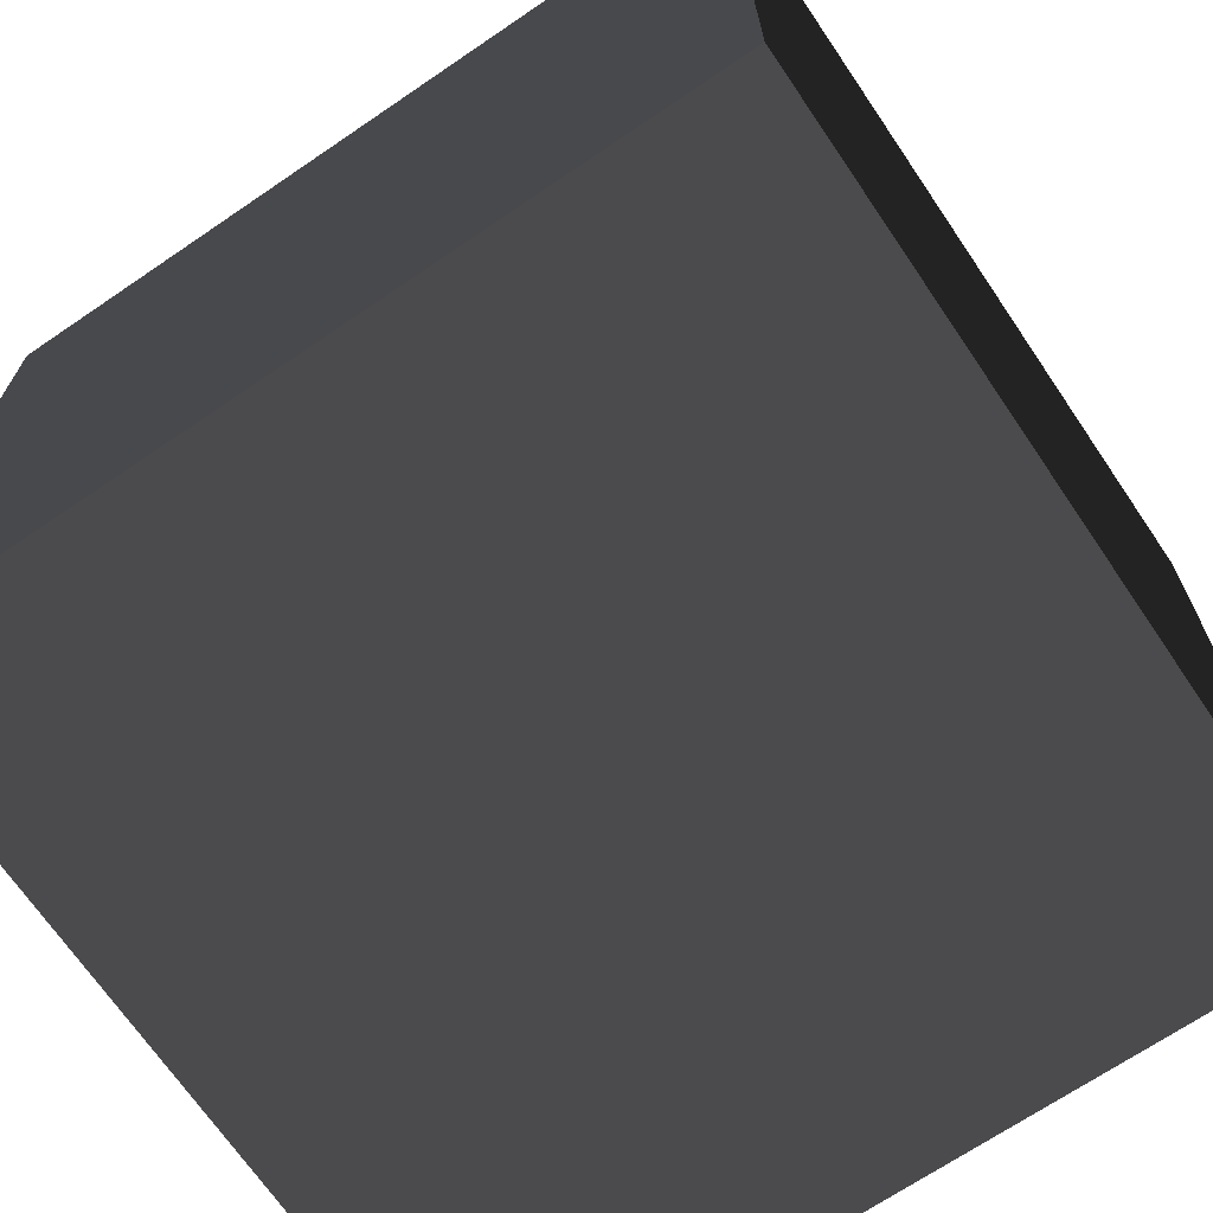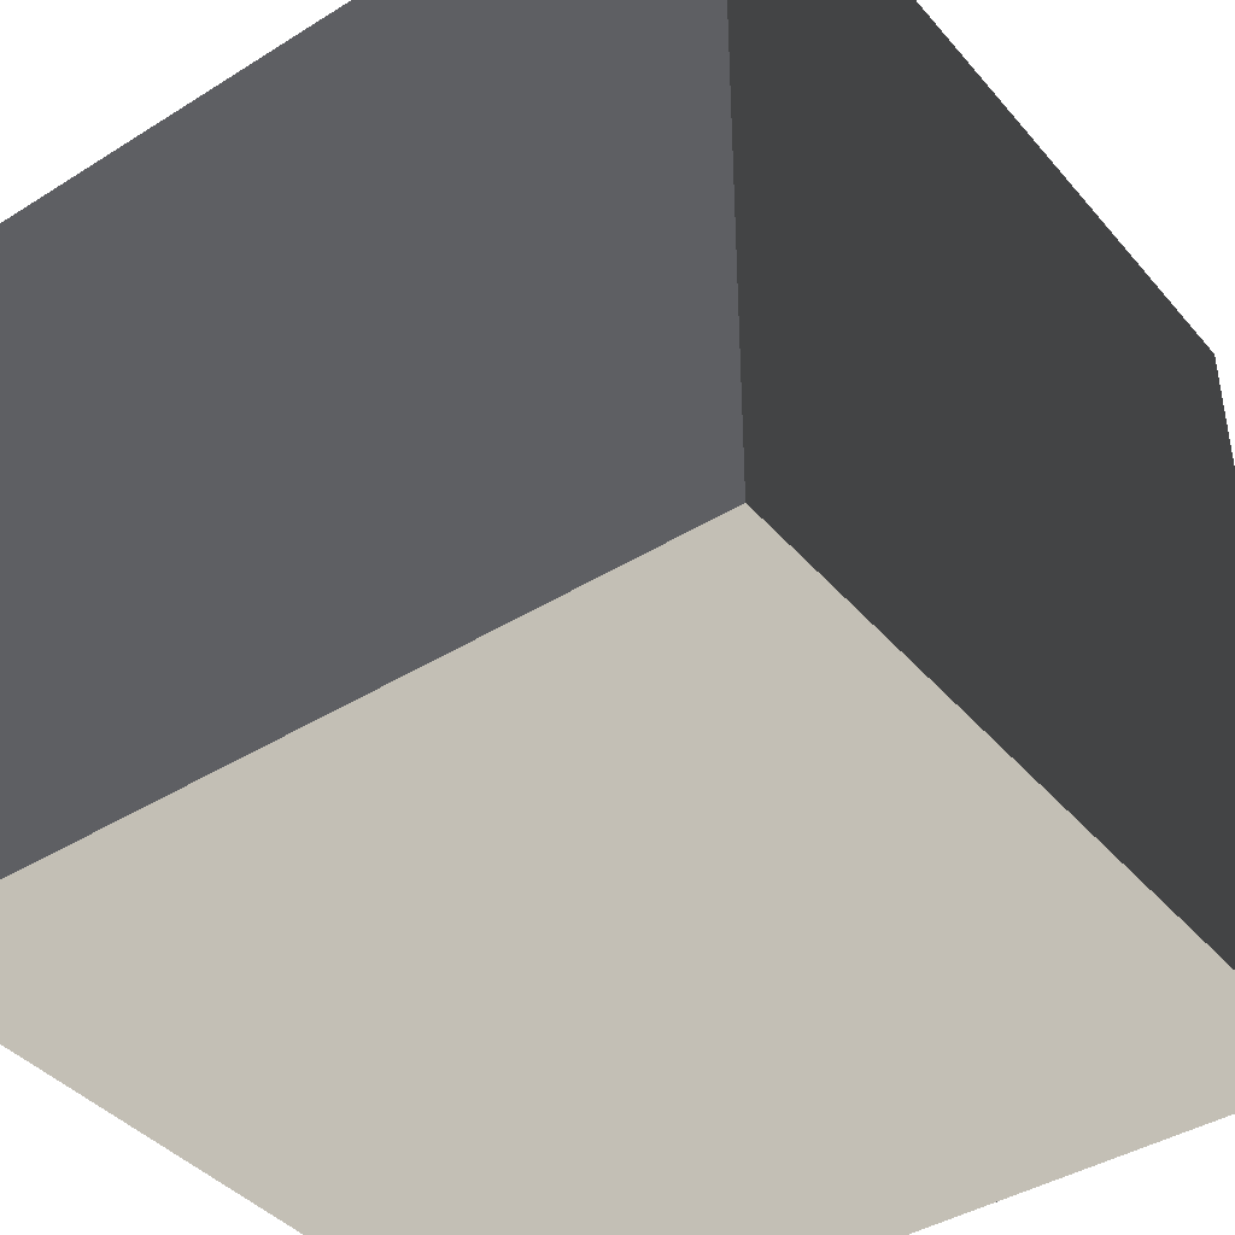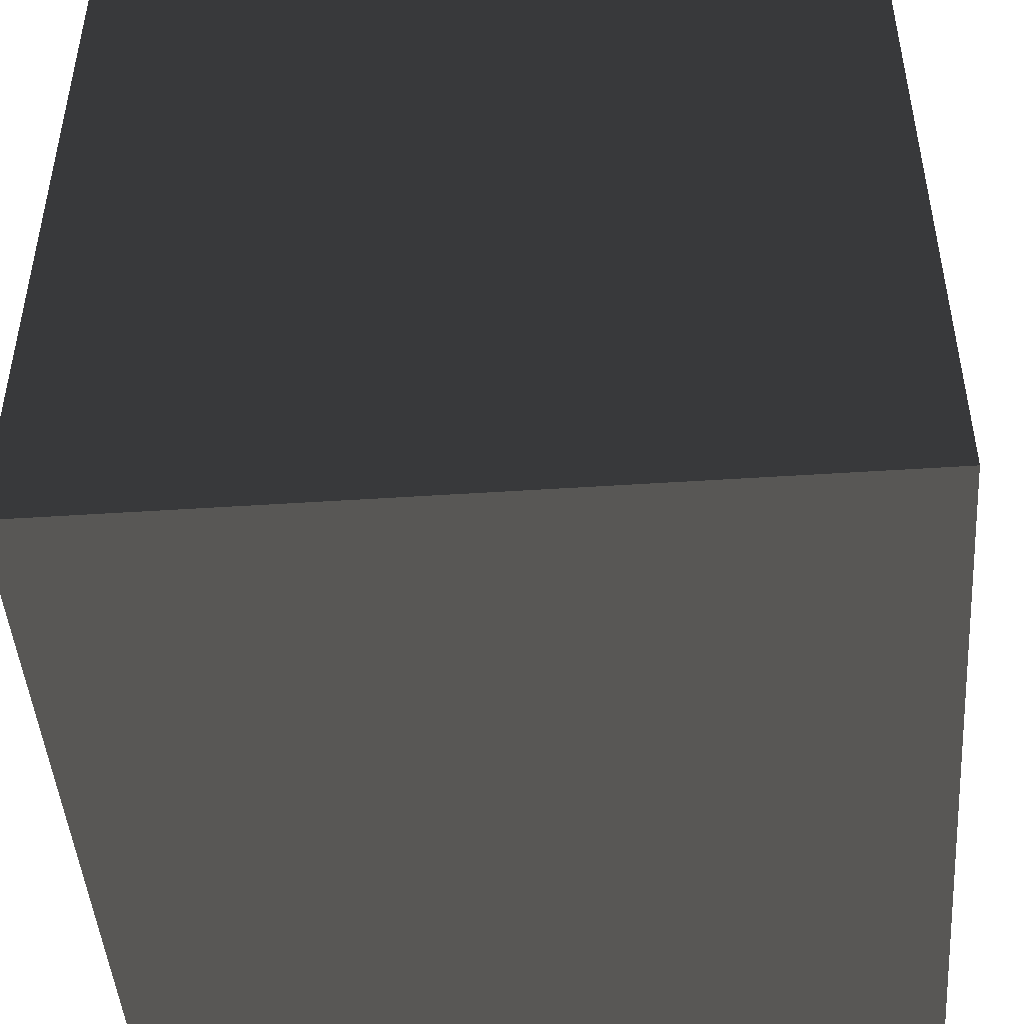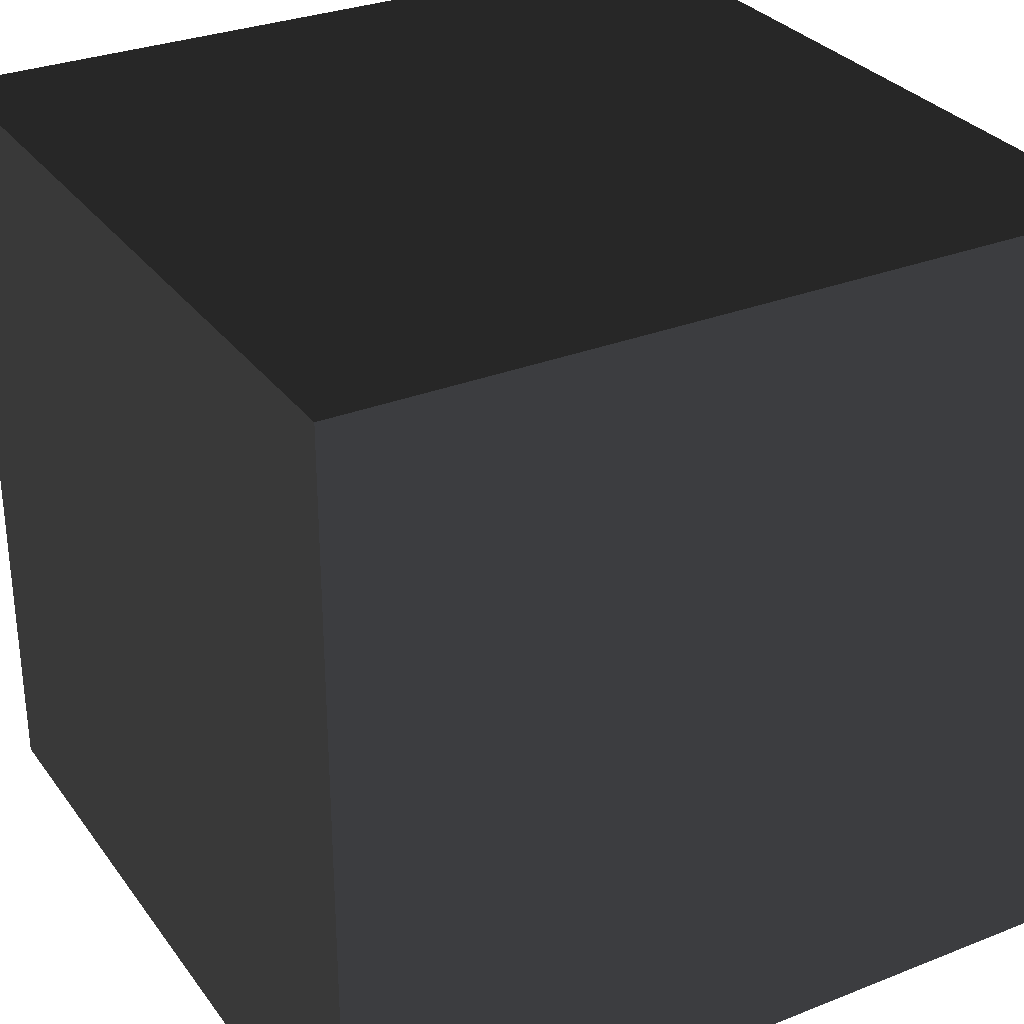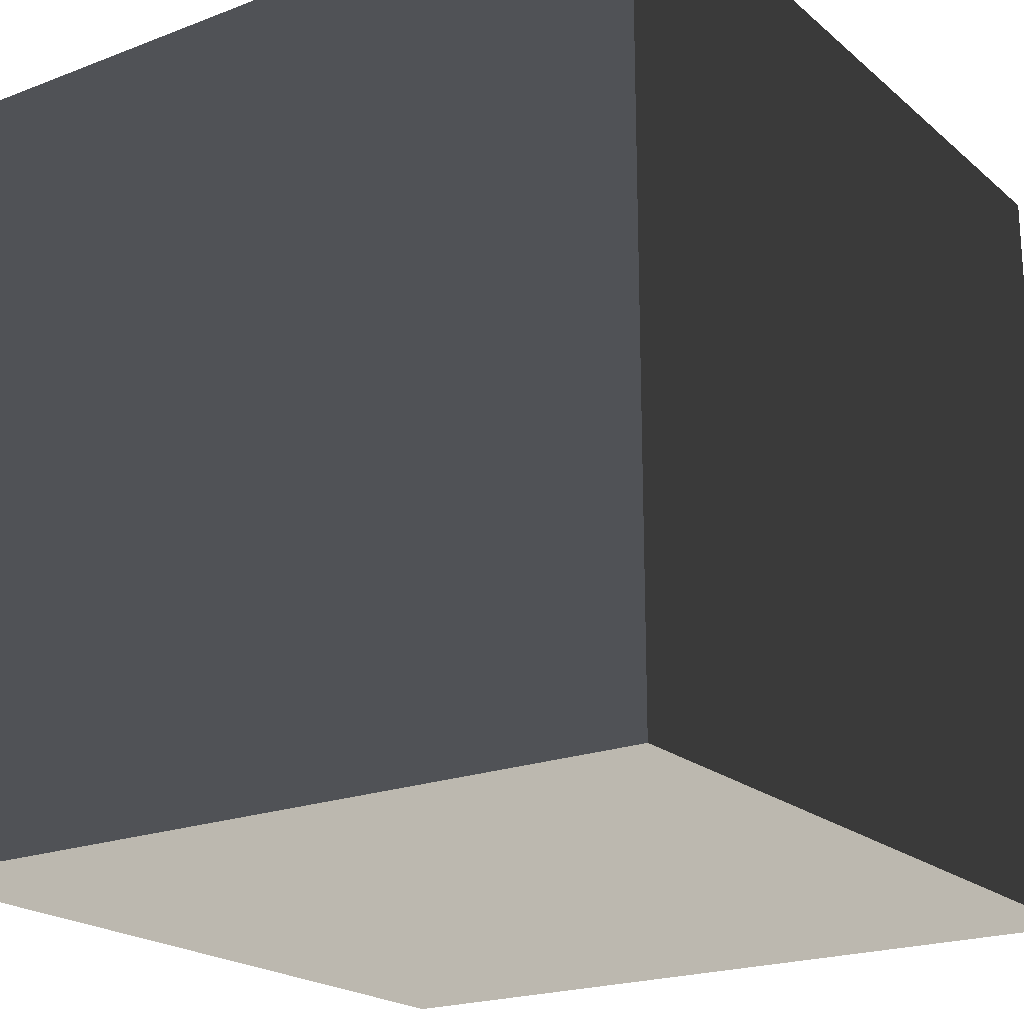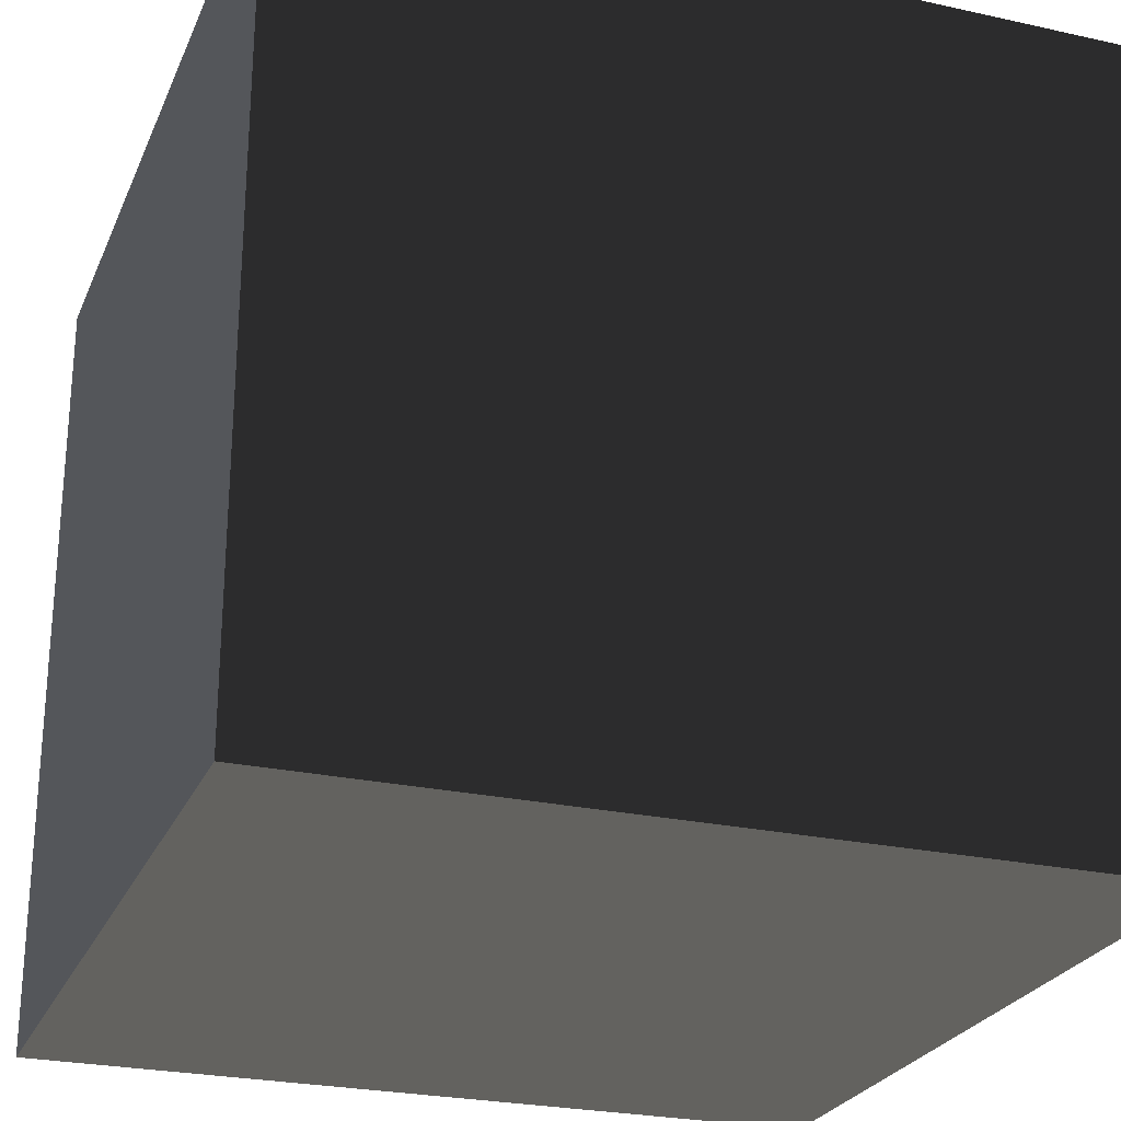
<metadata>
{"format":"obj","ext":"obj","renderer":"f3d","projection":"perspective","resolution":1024,"background":"white","views":[{"elev":-69.3,"azim":124.2,"up":"+Z"},{"elev":-41.5,"azim":-143.1,"up":"+Y"},{"elev":-46.6,"azim":-85.7,"up":"+Z"},{"elev":30.5,"azim":-29.7,"up":"+Z"},{"elev":-20.9,"azim":-145.5,"up":"+Y"},{"elev":-25.5,"azim":-109.5,"up":"+Y"}]}
</metadata>
<code>
v -0.05 -0.05 -1.113e-07
v 0.05 -0.05 -9.962e-08
v 0.05 0.05 -1.113e-07
v -0.05 0.05 -1.233e-07
v -0.05 -0.05 0.1
v -0.05 0.05 0.1
v 0.05 0.05 0.1
v 0.05 -0.05 0.1
v -0.05 -0.05 -1.113e-07
v -0.05 -0.05 0.1
v 0.05 -0.05 0.1
v 0.05 -0.05 -9.962e-08
v 0.05 -0.05 -9.962e-08
v 0.05 -0.05 0.1
v 0.05 0.05 0.1
v 0.05 0.05 -1.113e-07
v 0.05 0.05 -1.113e-07
v 0.05 0.05 0.1
v -0.05 0.05 0.1
v -0.05 0.05 -1.233e-07
v -0.05 0.05 -1.233e-07
v -0.05 0.05 0.1
v -0.05 -0.05 0.1
v -0.05 -0.05 -1.113e-07
g Crate_(132)_22323_512
f 1 3 2
f 1 4 3
f 5 7 6
f 5 8 7
f 9 11 10
f 9 12 11
f 13 15 14
f 13 16 15
f 17 19 18
f 17 20 19
f 21 23 22
f 21 24 23

</code>
